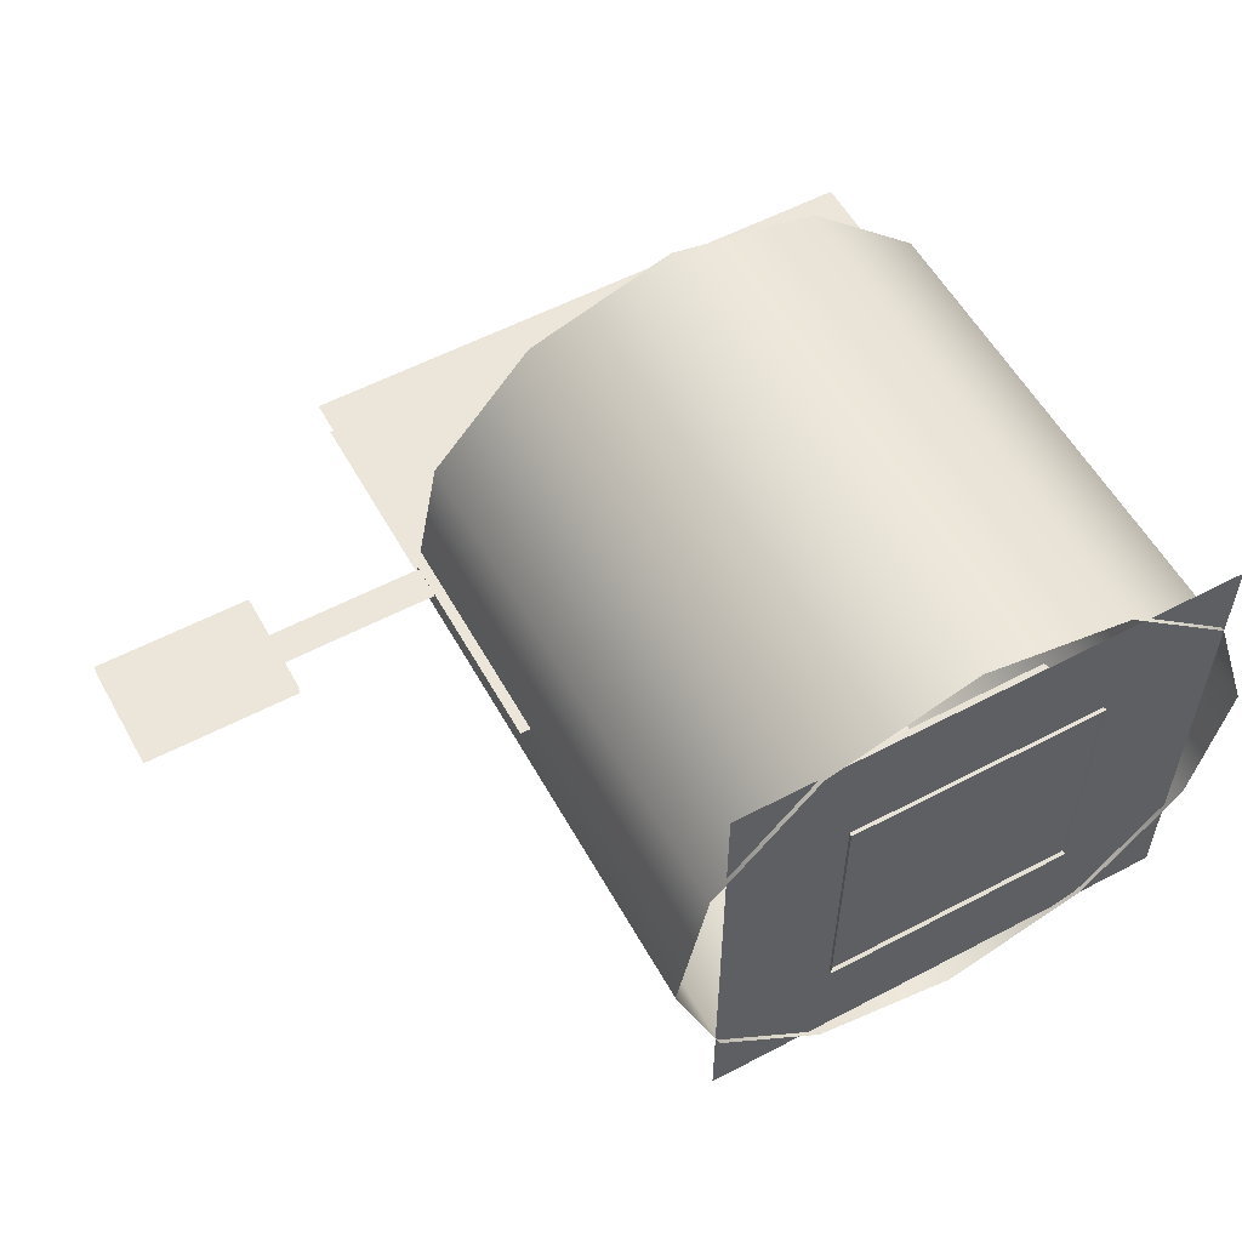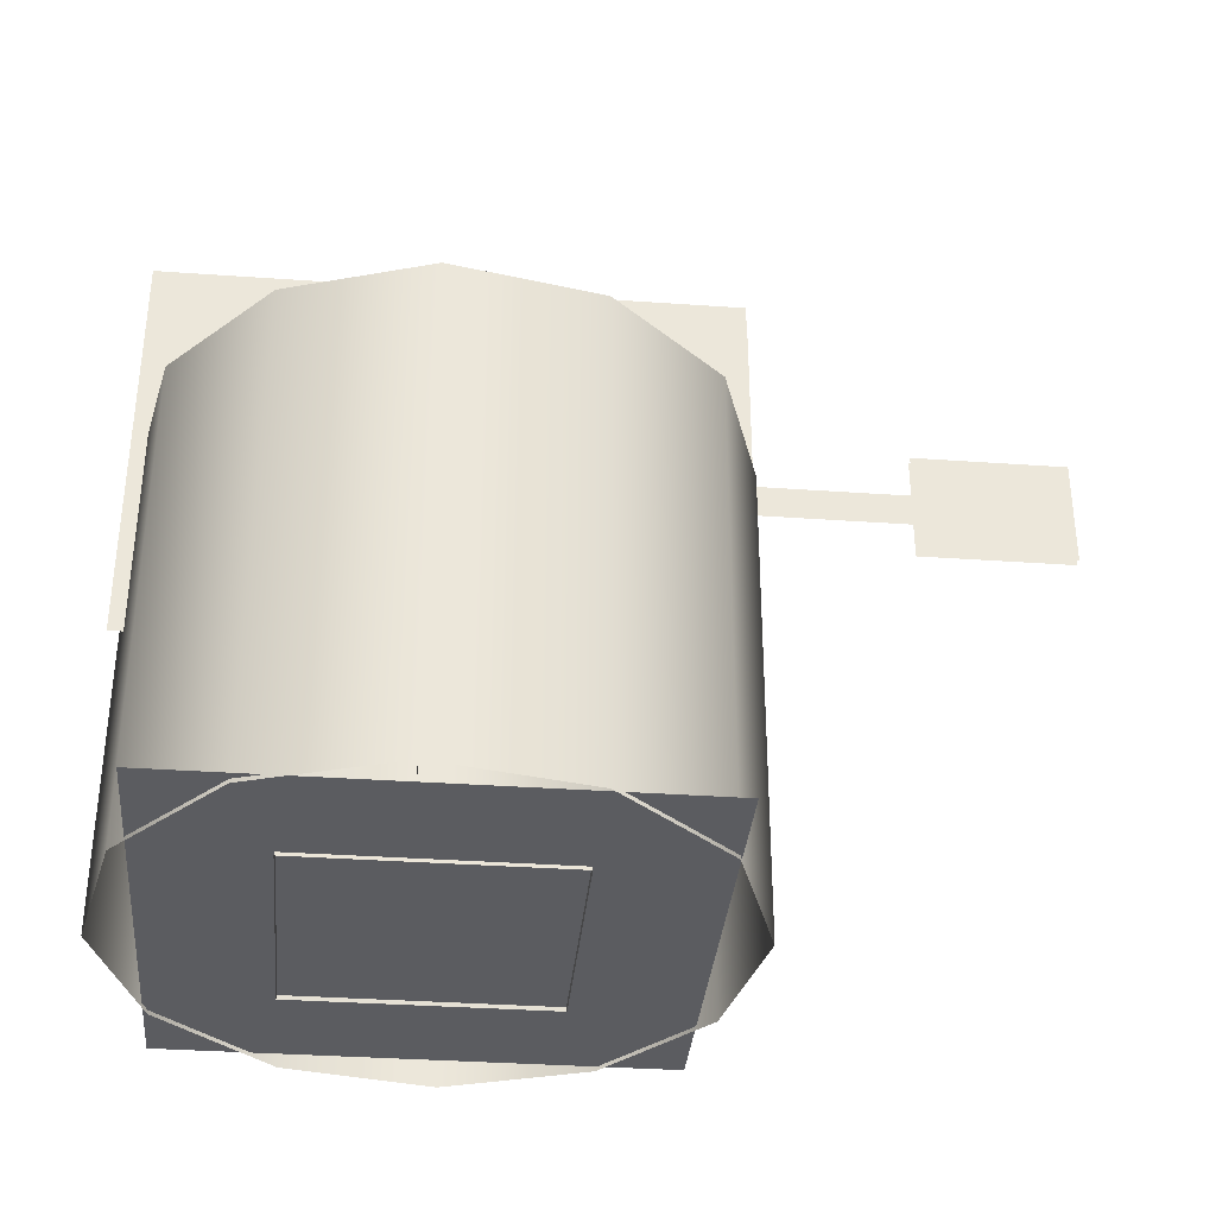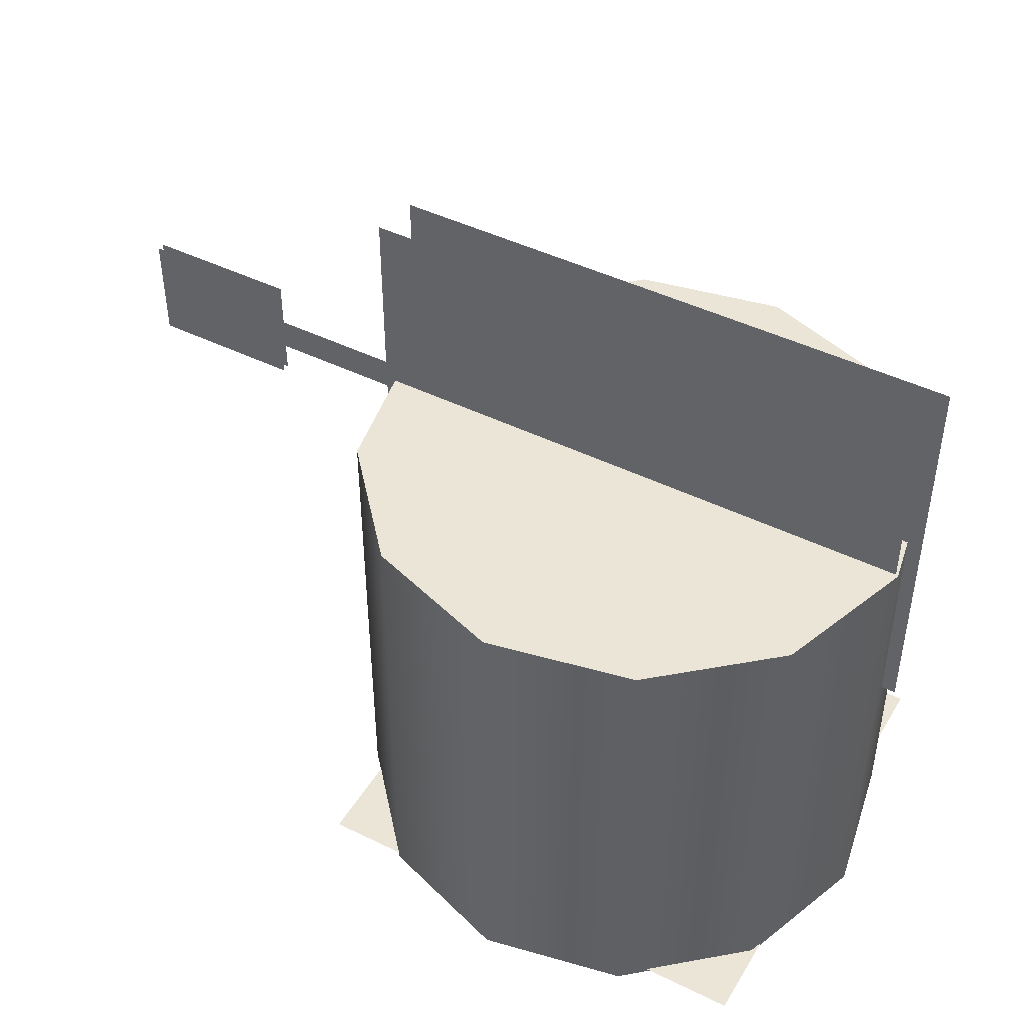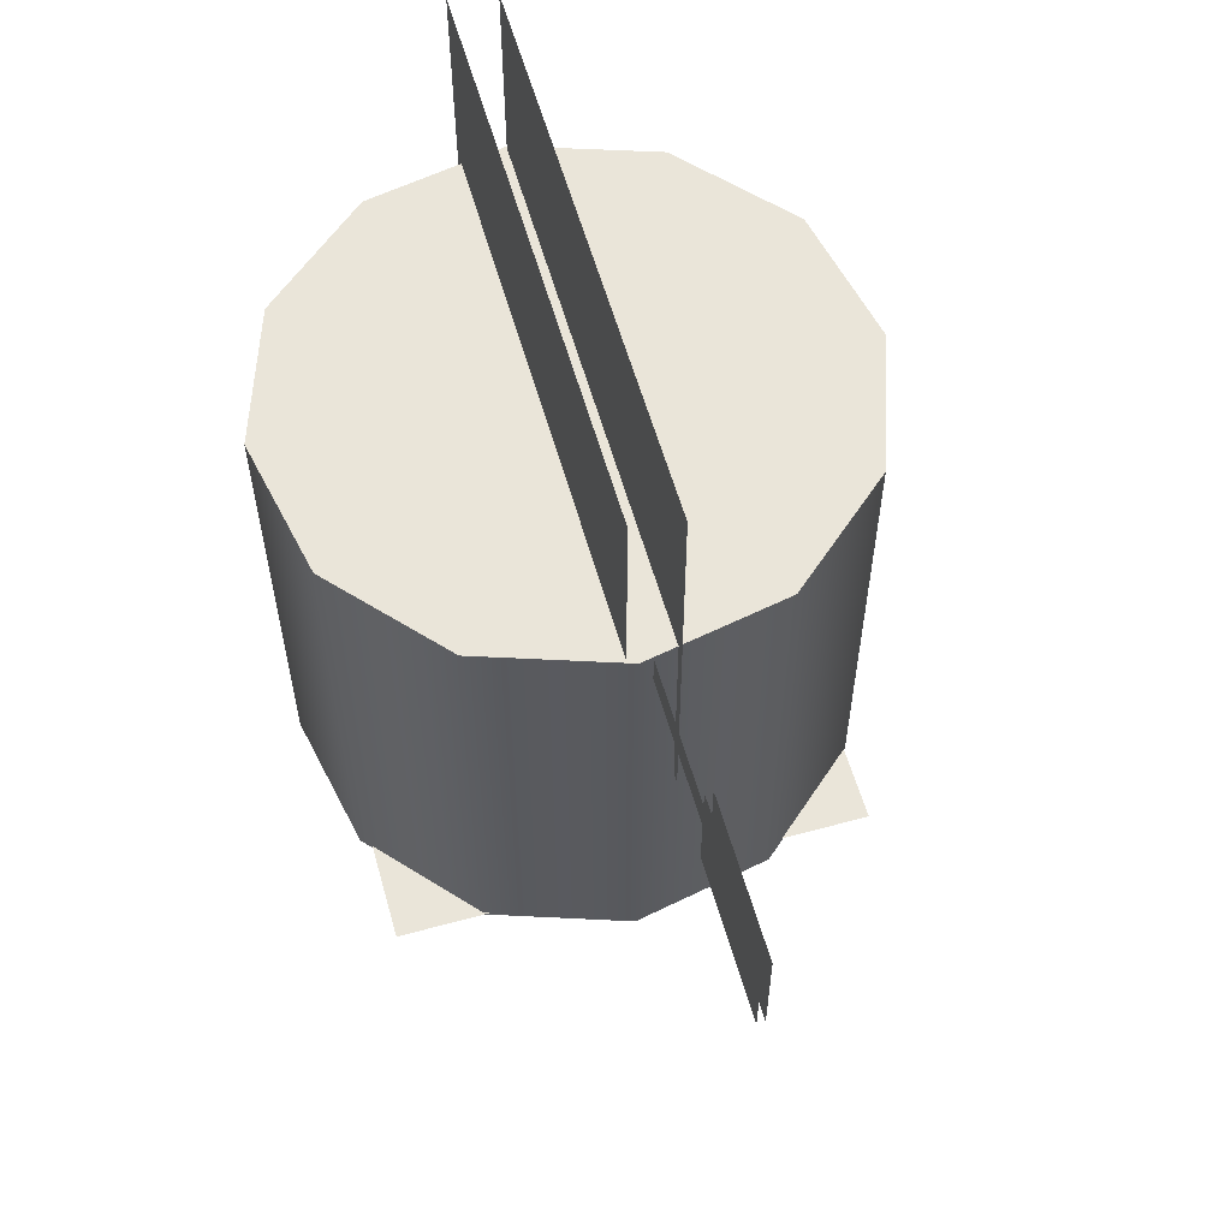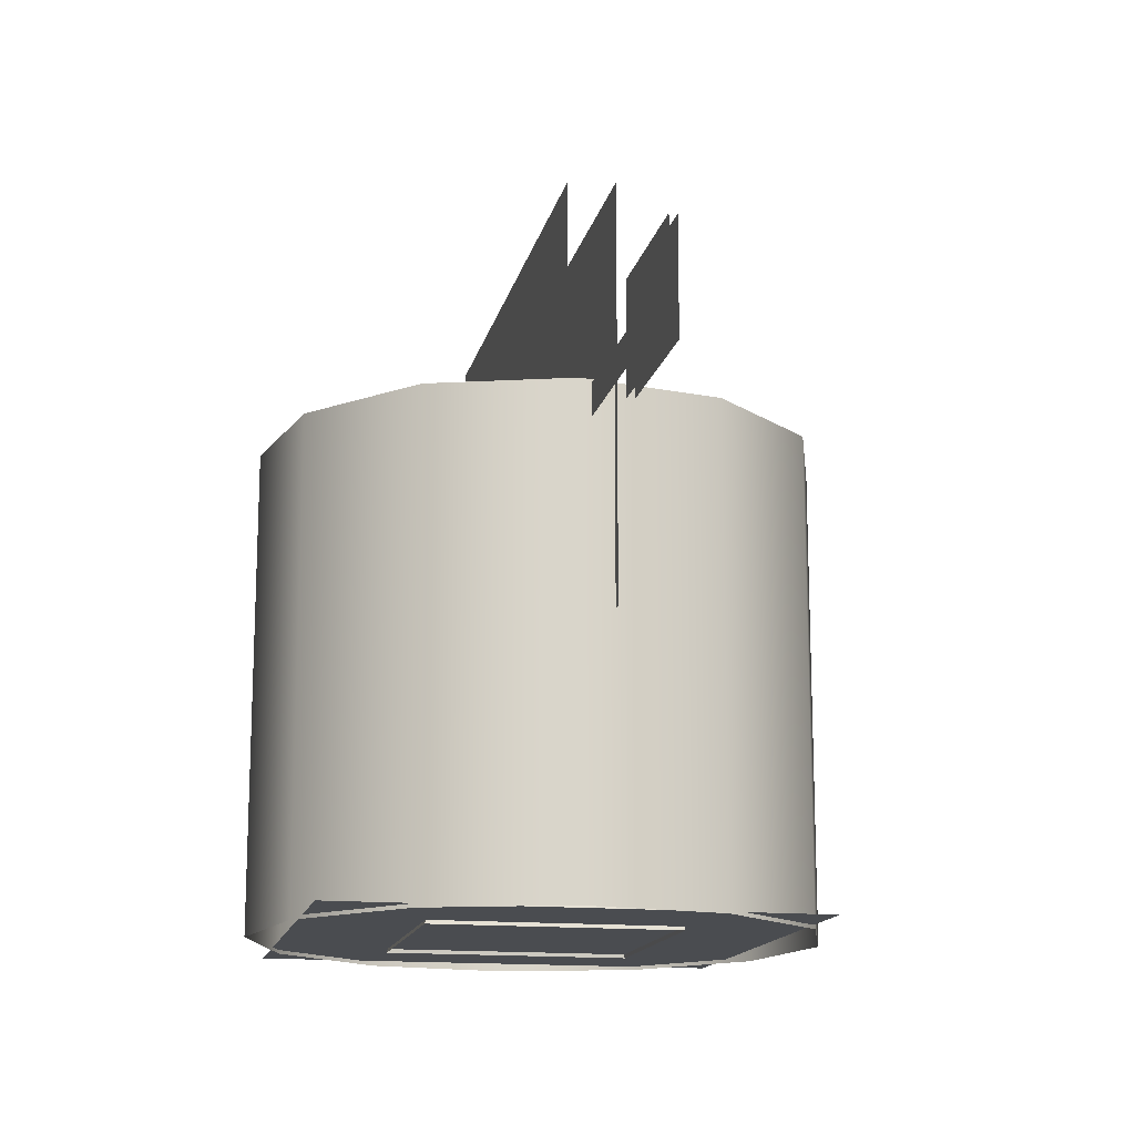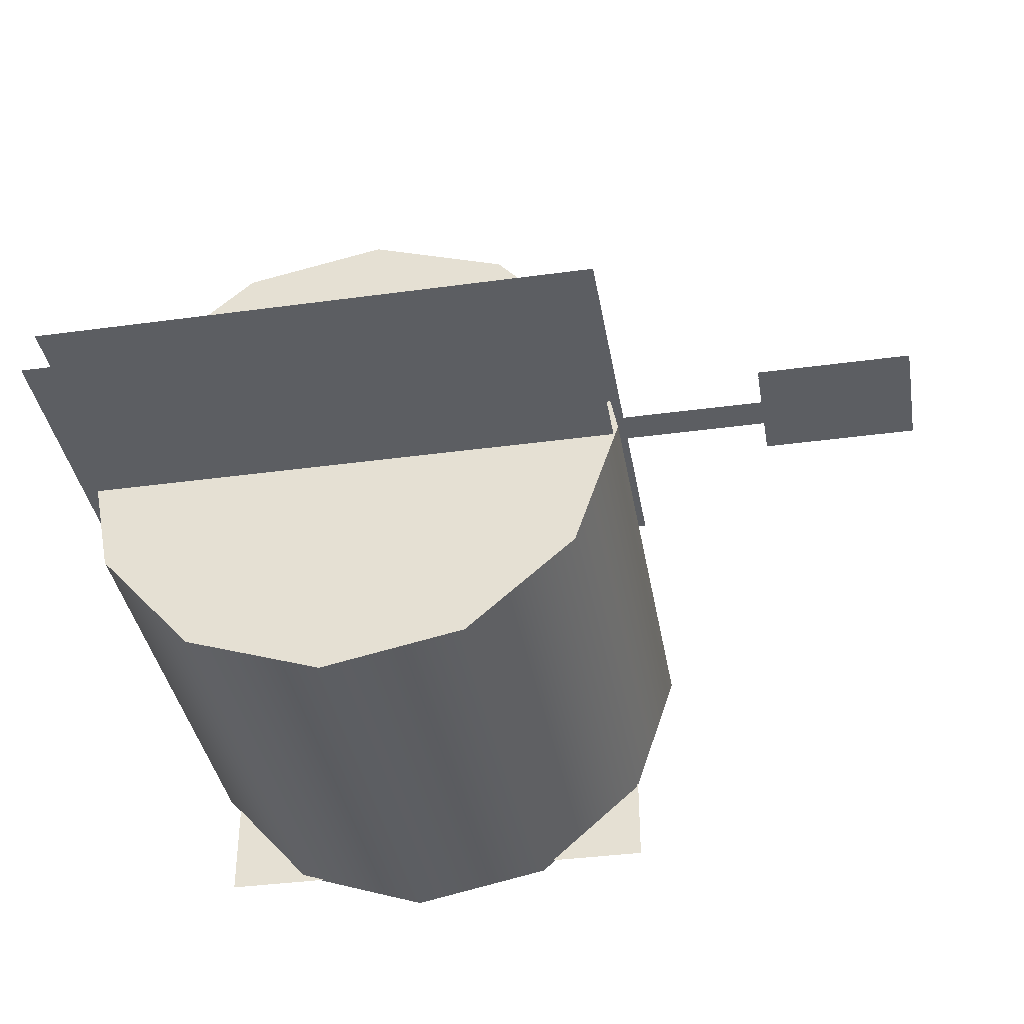
<metadata>
{"format":"obj","ext":"obj","renderer":"f3d","projection":"perspective","resolution":1024,"background":"white","views":[{"elev":56.4,"azim":151.2,"up":"+Y"},{"elev":-34.8,"azim":-5.4,"up":"+Z"},{"elev":45.6,"azim":-150.6,"up":"+Z"},{"elev":58.2,"azim":74.2,"up":"+Z"},{"elev":-15.0,"azim":77.9,"up":"+Z"},{"elev":-38.2,"azim":9.8,"up":"+Y"}]}
</metadata>
<code>
v 1.868 -0.15 1.808
v 1.868 -0.15 4.567
v -1.921 -0.15 4.567
v -1.921 -0.15 1.808
v 2.895 -0.025 3.516
v 2.895 -0.025 2.788
v 3.907 -0.025 2.788
v 3.907 -0.025 3.516
v 0.9697 3.725e-10 3.235
v 0.9697 3.725e-10 3.012
v 3.108 3.725e-10 3.012
v 3.108 3.725e-10 3.235
v -1.868 0.15 1.808
v -1.868 0.15 4.567
v 1.921 0.15 4.567
v 1.921 0.15 1.808
v 3.907 0.025 3.516
v 3.907 0.025 2.788
v 2.895 0.025 2.788
v 2.895 0.025 3.516
v -0.7396 -0.7396 0.4668
v 0.7396 -0.7396 0.4668
v 0.7396 0.7396 0.4668
v -0.7396 0.7396 0.4668
v 0.8318 -0.8318 0
v -0.8318 -0.8318 0
v 0.8318 0.8318 0
v -0.8318 0.8318 0
v -0.1 -0.1 2.083
v 0.1 -0.1 2.083
v 0.1 0.1 2.083
v -0.1 0.1 2.083
v 0.1 -0.1 0.3574
v -0.1 -0.1 0.3574
v 0.1 0.1 0.3574
v -0.1 0.1 0.3574
v -1.6 -1.6 0.025
v 1.6 -1.6 0.025
v 1.6 1.6 0.025
v -1.6 1.6 0.025
v 1.063 1.613 3.251
v 0.1325 1.929 3.251
v -0.831 1.737 3.251
v -1.57 1.09 3.251
v -1.886 0.1597 3.251
v -1.694 -0.8037 3.251
v -1.046 -1.542 3.251
v -0.1164 -1.858 3.251
v 0.8471 -1.667 3.251
v 1.586 -1.019 3.251
v 1.902 -0.08913 3.251
v 1.71 0.8743 3.251
v 1.71 0.8743 1.106e-14
v 1.902 -0.08913 1.106e-14
v 1.586 -1.019 1.106e-14
v 0.8471 -1.667 1.106e-14
v -0.1164 -1.858 1.106e-14
v -1.046 -1.542 1.106e-14
v -1.694 -0.8037 1.106e-14
v -1.886 0.1597 1.106e-14
v -1.57 1.09 1.106e-14
v -0.831 1.737 1.106e-14
v 0.1325 1.929 1.106e-14
v 1.063 1.613 1.106e-14
g sign_dreamland prop_sign_DL_1 neighborhood_sign
f 1 2 3 4
f 5 6 7 8
f 9 10 11 12
f 13 14 15 16
f 17 18 19 20
g base_DL_1 prop_sign_DL_1 neighborhood_sign
f 21 22 23 24
f 25 22 21 26
f 27 23 22 25
f 28 24 23 27
f 26 21 24 28
g post_DL_1 prop_sign_DL_1 neighborhood_sign
f 29 30 31 32
f 33 30 29 34
f 35 31 30 33
f 36 32 31 35
f 34 29 32 36
g o10 drop_shadow neighborhood_sign
f 37 38 39 40
g prop_post_sign_collisions neighborhood_sign
f 41 42 43 44 45 46 47 48 49 50 51 52
f 53 52 51 54
f 54 51 50 55
f 55 50 49 56
f 56 49 48 57
f 57 48 47 58
f 58 47 46 59
f 59 46 45 60
f 60 45 44 61
f 61 44 43 62
f 62 43 42 63
f 63 42 41 64
f 64 41 52 53

</code>
